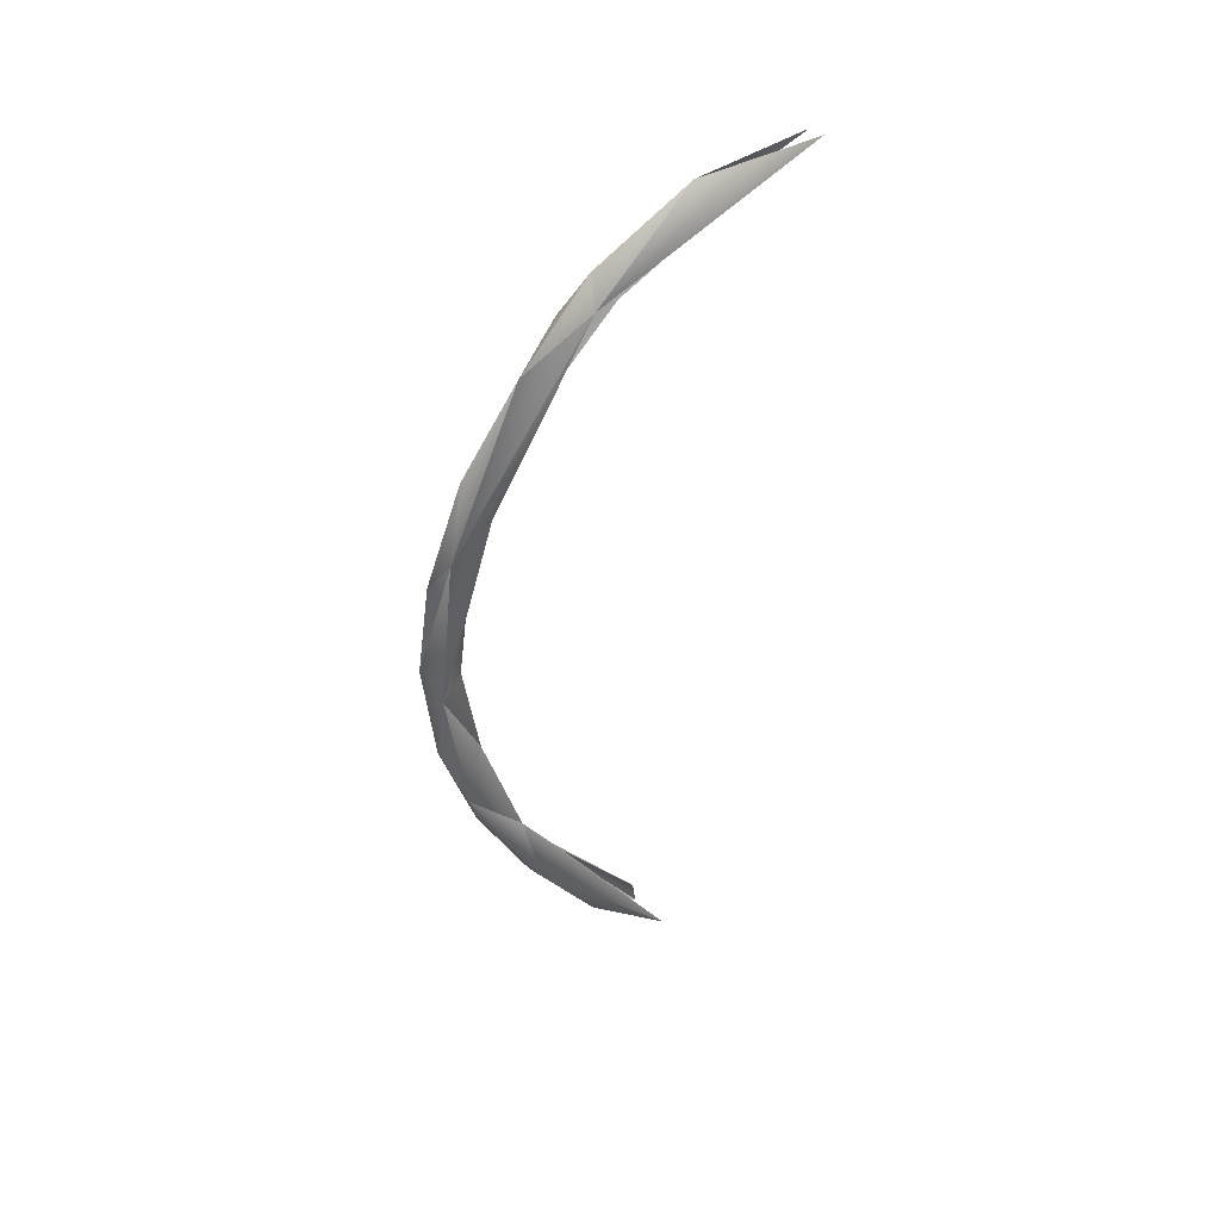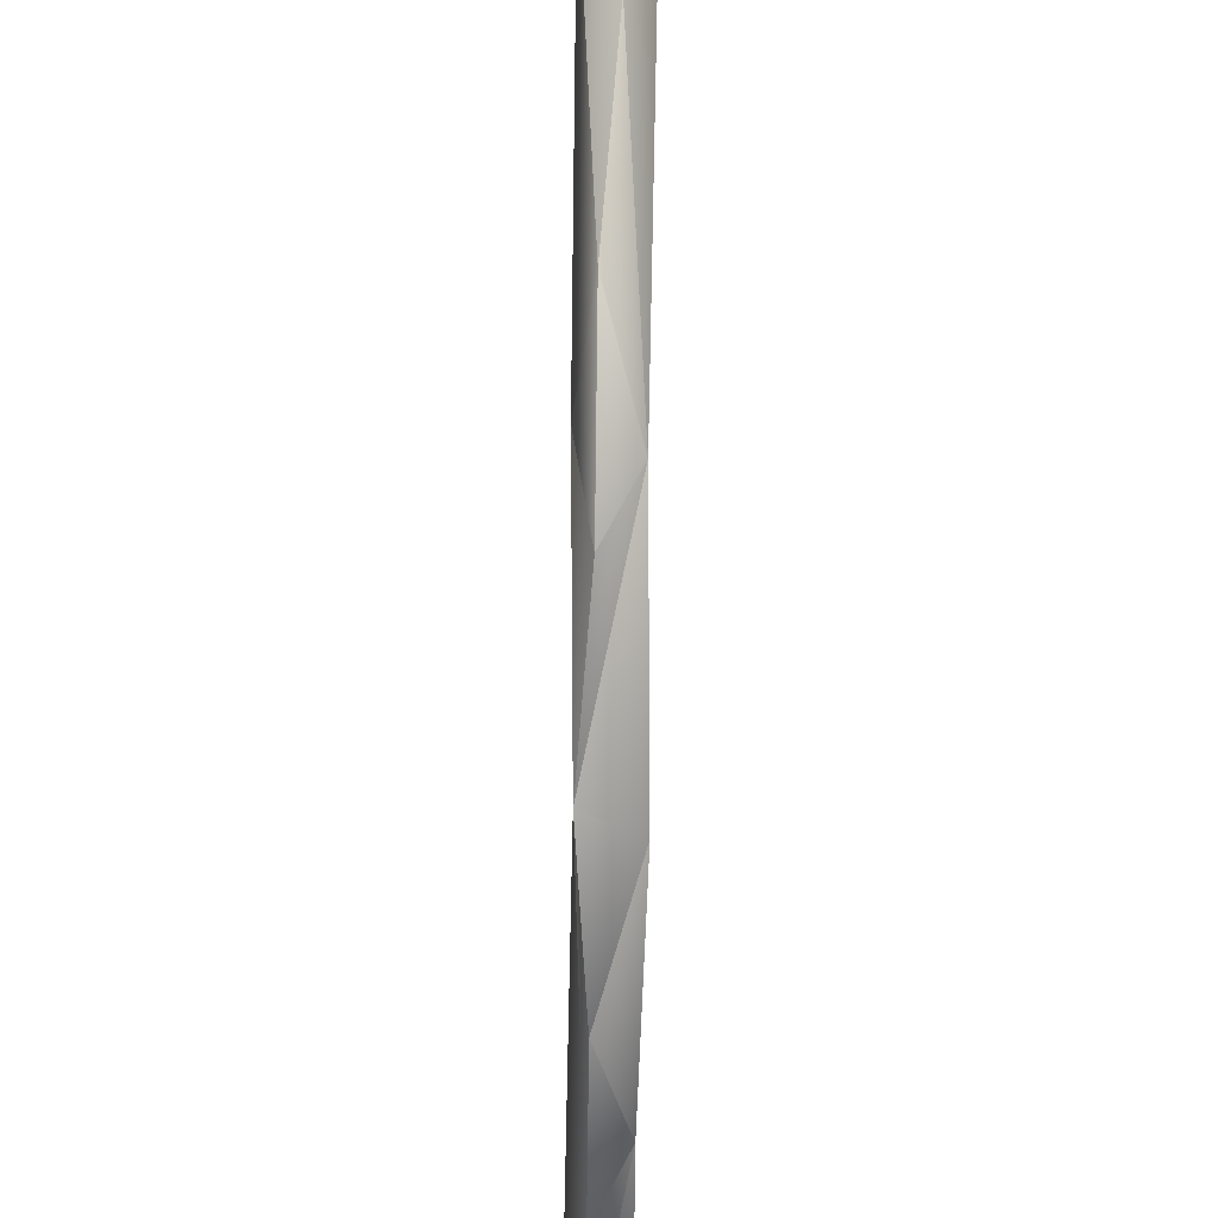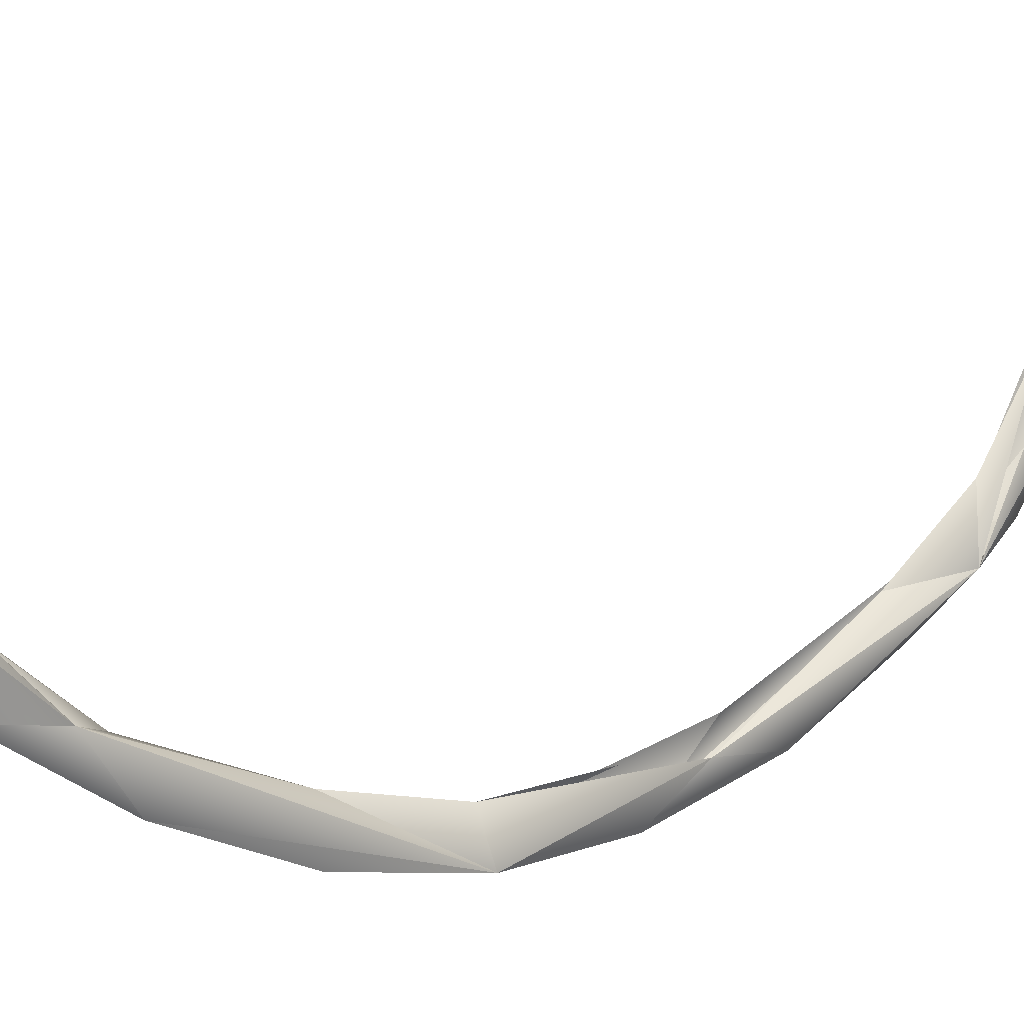
<metadata>
{"format":"obj","ext":"obj","renderer":"f3d","projection":"perspective","resolution":1024,"background":"white","views":[{"elev":41.7,"azim":-113.8,"up":"+Y"},{"elev":-71.1,"azim":179.3,"up":"+Z"},{"elev":2.8,"azim":51.5,"up":"+Z"}]}
</metadata>
<code>
o LM_F_FL3_swR1
v 2407 -2.738e+04 -2.849e+04
v -211.9 -5157 -3.485e+04
v 2021 1.03e+04 -4.227e+04
v -2572 7739 -4.065e+04
v 457.5 9406 -3.691e+04
v -211.9 -5157 -3.485e+04
v -1388 -2.234e+04 -2.953e+04
v -211.9 -5157 -3.485e+04
v 2407 -2.738e+04 -2.849e+04
v -211.9 -5157 -3.485e+04
v 457.5 9406 -3.691e+04
v 2021 1.03e+04 -4.227e+04
v -2024 -1.357e+04 -3.774e+04
v -211.9 -5157 -3.485e+04
v -1388 -2.234e+04 -2.953e+04
v -211.9 -5157 -3.485e+04
v -2024 -1.357e+04 -3.774e+04
v -2572 7739 -4.065e+04
v 2407 -2.738e+04 -2.849e+04
v 2021 1.03e+04 -4.227e+04
v 926.1 -2.082e+04 -3.578e+04
v 459 2.367e+04 -3.512e+04
v 457.5 9406 -3.691e+04
v -2572 7739 -4.065e+04
v -2024 -1.357e+04 -3.774e+04
v 915.6 -5078 -4.093e+04
v -2572 7739 -4.065e+04
v 2021 1.03e+04 -4.227e+04
v 915.6 -5078 -4.093e+04
v 926.1 -2.082e+04 -3.578e+04
v 2021 1.03e+04 -4.227e+04
v 457.5 9406 -3.691e+04
v 2410 3.177e+04 -3.493e+04
v 915.6 -5078 -4.093e+04
v 2021 1.03e+04 -4.227e+04
v -2572 7739 -4.065e+04
v -1388 -2.234e+04 -2.953e+04
v 2407 -2.738e+04 -2.849e+04
v 464.1 -33223 -2.261e+04
v 926.1 -2.082e+04 -3.578e+04
v 915.6 -5078 -4.093e+04
v -2024 -1.357e+04 -3.774e+04
v -2200 -3.439e+04 -2.712e+04
v -2024 -1.357e+04 -3.774e+04
v -1388 -2.234e+04 -2.953e+04
v -2136 3.067e+04 -3.823e+04
v -2572 7739 -4.065e+04
v 2021 1.03e+04 -4.227e+04
v 926.1 -2.082e+04 -3.578e+04
v -2024 -1.357e+04 -3.774e+04
v 927.9 -3.557e+04 -2.791e+04
v -2136 3.067e+04 -3.823e+04
v -1378 3.602e+04 -3.191e+04
v -2572 7739 -4.065e+04
v 2407 -2.738e+04 -2.849e+04
v 926.1 -2.082e+04 -3.578e+04
v 927.9 -3.557e+04 -2.791e+04
v -2024 -1.357e+04 -3.774e+04
v -2200 -3.439e+04 -2.712e+04
v 927.9 -3.557e+04 -2.791e+04
v 2410 3.177e+04 -3.493e+04
v 920.9 2.558e+04 -4.062e+04
v 2021 1.03e+04 -4.227e+04
v 920.9 2.558e+04 -4.062e+04
v -2136 3.067e+04 -3.823e+04
v 2021 1.03e+04 -4.227e+04
v 677.4 -4.725e+04 -1.059e+04
v 464.1 -33223 -2.261e+04
v 2407 -2.738e+04 -2.849e+04
v -2304 -5.487e+04 -6629
v -1388 -2.234e+04 -2.953e+04
v 464.1 -33223 -2.261e+04
v -2200 -3.439e+04 -2.712e+04
v -1388 -2.234e+04 -2.953e+04
v -2304 -5.487e+04 -6629
v 2410 3.177e+04 -3.493e+04
v 921.6 4.131e+04 -3.52e+04
v 920.9 2.558e+04 -4.062e+04
v 2407 -2.738e+04 -2.849e+04
v 927.9 -3.557e+04 -2.791e+04
v 2444 -5.317e+04 -9346
v 921.6 4.131e+04 -3.52e+04
v -2136 3.067e+04 -3.823e+04
v 920.9 2.558e+04 -4.062e+04
v 927.9 -3.557e+04 -2.791e+04
v -2200 -3.439e+04 -2.712e+04
v -365.5 -4.794e+04 -18029
v 2444 -5.317e+04 -9346
v 677.4 -4.725e+04 -1.059e+04
v 2407 -2.738e+04 -2.849e+04
v -1378 3.602e+04 -3.191e+04
v -2136 3.067e+04 -3.823e+04
v -2553 6.444e+04 -1.788e+04
v -368.3 5.592e+04 -2.727e+04
v -2136 3.067e+04 -3.823e+04
v 921.6 4.131e+04 -3.52e+04
v 2410 3.177e+04 -3.493e+04
v 2439 6.183e+04 -2.103e+04
v 921.6 4.131e+04 -3.52e+04
v -2200 -3.439e+04 -2.712e+04
v -2304 -5.487e+04 -6629
v -365.5 -4.794e+04 -18029
v -365.5 -4.794e+04 -18029
v 2444 -5.317e+04 -9346
v 927.9 -3.557e+04 -2.791e+04
v 2410 3.177e+04 -3.493e+04
v 464.5 5.226e+04 -2.269e+04
v 2439 6.183e+04 -2.103e+04
v -368.3 5.592e+04 -2.727e+04
v -2553 6.444e+04 -1.788e+04
v -2136 3.067e+04 -3.823e+04
v -368.3 5.592e+04 -2.727e+04
v 921.6 4.131e+04 -3.52e+04
v 2439 6.183e+04 -2.103e+04
v 464.5 5.226e+04 -2.269e+04
v 467.1 6.343e+04 -1.349e+04
v 2439 6.183e+04 -2.103e+04
v -368.3 5.592e+04 -2.727e+04
v 2439 6.183e+04 -2.103e+04
v 927.6 6.79e+04 -1.697e+04
v 927.6 6.79e+04 -1.697e+04
v -2553 6.444e+04 -1.788e+04
v -368.3 5.592e+04 -2.727e+04
v 467.1 6.343e+04 -1.349e+04
v -218.6 7.198e+04 -1922
v 2439 6.183e+04 -2.103e+04
v 175 7.789e+04 -3870
v 927.6 6.79e+04 -1.697e+04
v 2439 6.183e+04 -2.103e+04
v 175 7.789e+04 -3870
v -2553 6.444e+04 -1.788e+04
v 927.6 6.79e+04 -1.697e+04
v 175 7.789e+04 -3870
v 2439 6.183e+04 -2.103e+04
v 2056 8.008e+04 1.249e+04
v -2522 8.161e+04 1.198e+04
v -2553 6.444e+04 -1.788e+04
v 175 7.789e+04 -3870
f 3 2 1
f 6 5 4
f 9 8 7
f 12 11 10
f 15 14 13
f 18 17 16
f 21 20 19
f 24 23 22
f 27 26 25
f 30 29 28
f 33 32 31
f 36 35 34
f 39 38 37
f 42 41 40
f 45 44 43
f 48 47 46
f 51 50 49
f 54 53 52
f 57 56 55
f 60 59 58
f 63 62 61
f 66 65 64
f 69 68 67
f 72 71 70
f 75 74 73
f 78 77 76
f 81 80 79
f 84 83 82
f 87 86 85
f 90 89 88
f 93 92 91
f 96 95 94
f 99 98 97
f 102 101 100
f 105 104 103
f 108 107 106
f 111 110 109
f 114 113 112
f 117 116 115
f 120 119 118
f 123 122 121
f 126 125 124
f 129 128 127
f 132 131 130
f 135 134 133
f 138 137 136

</code>
